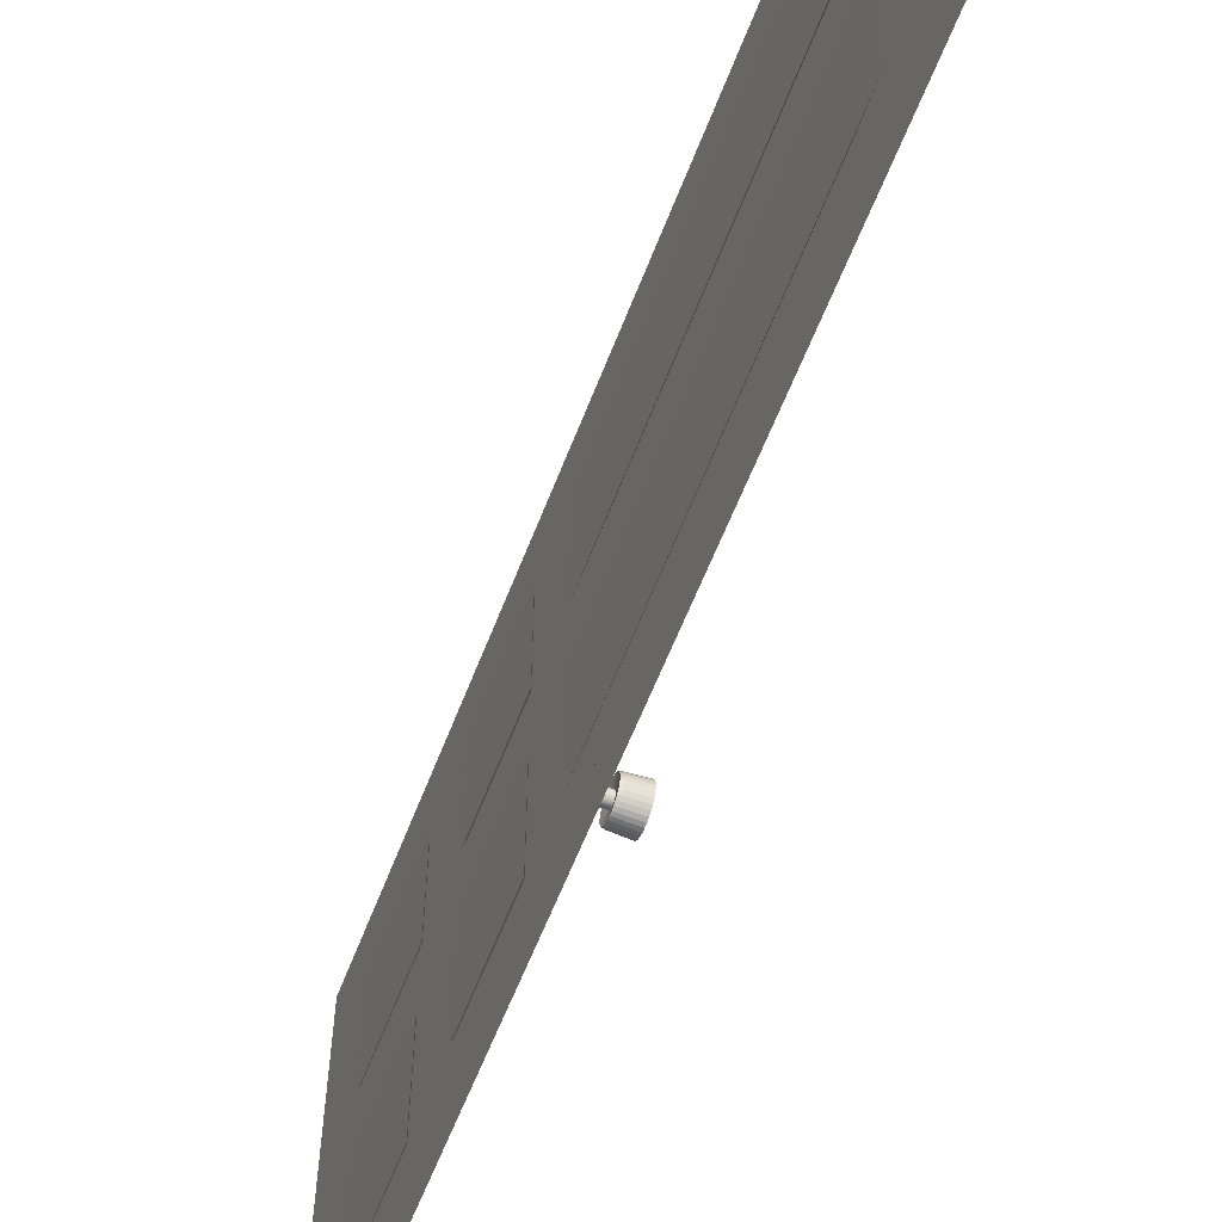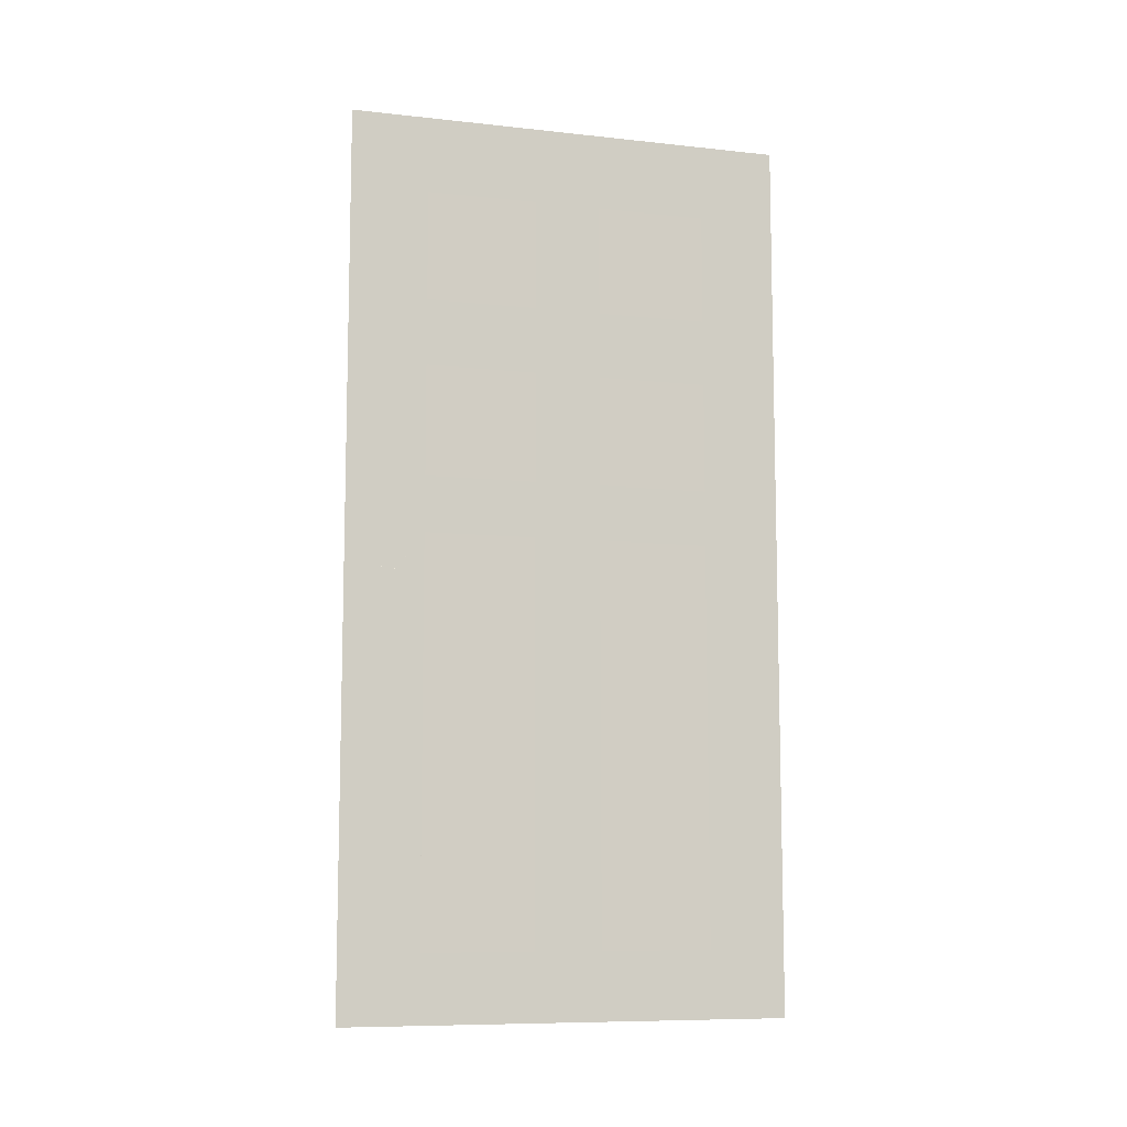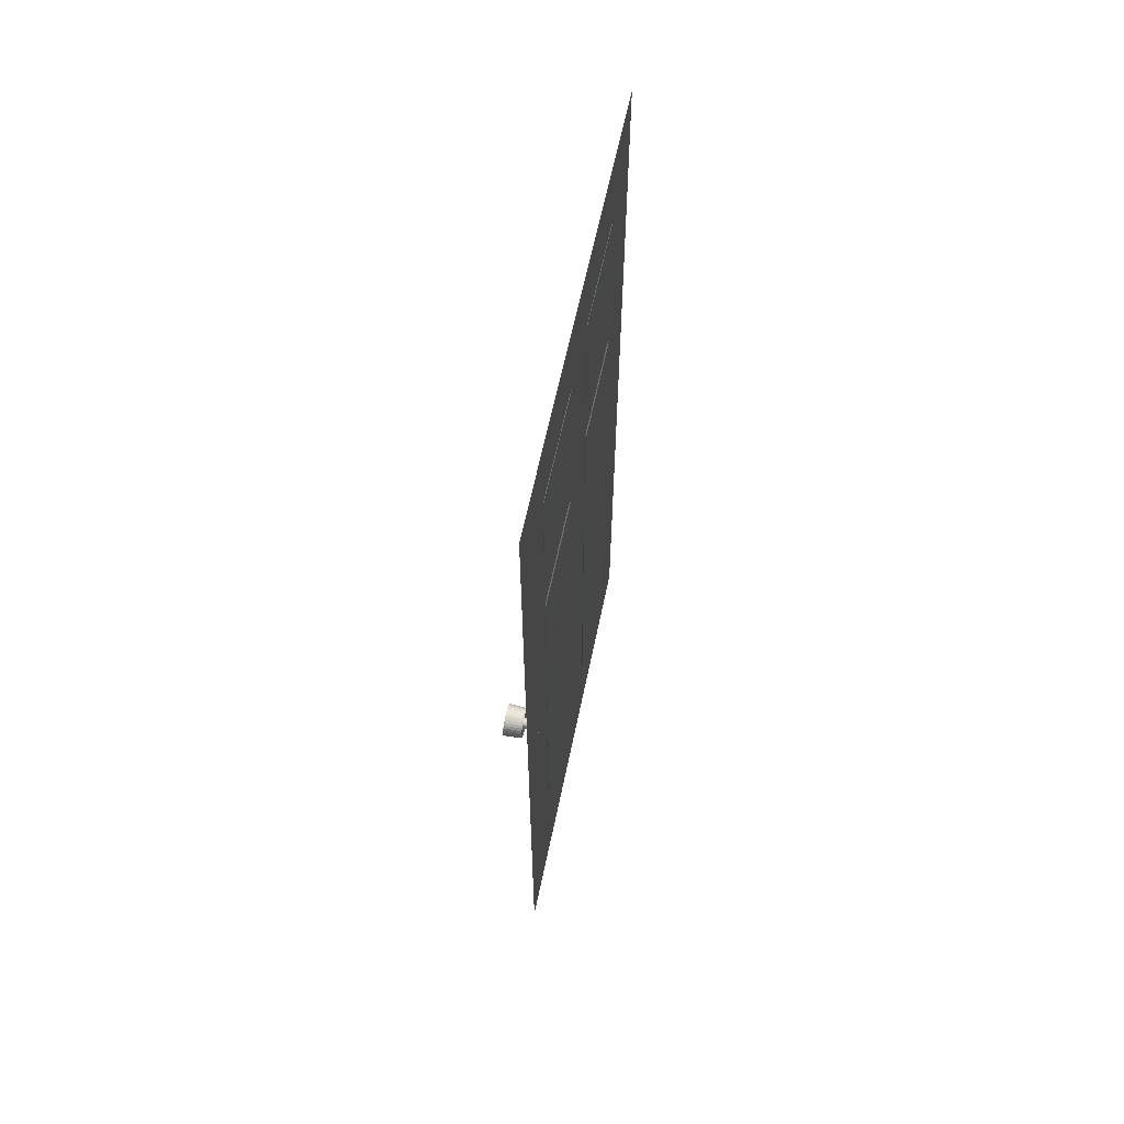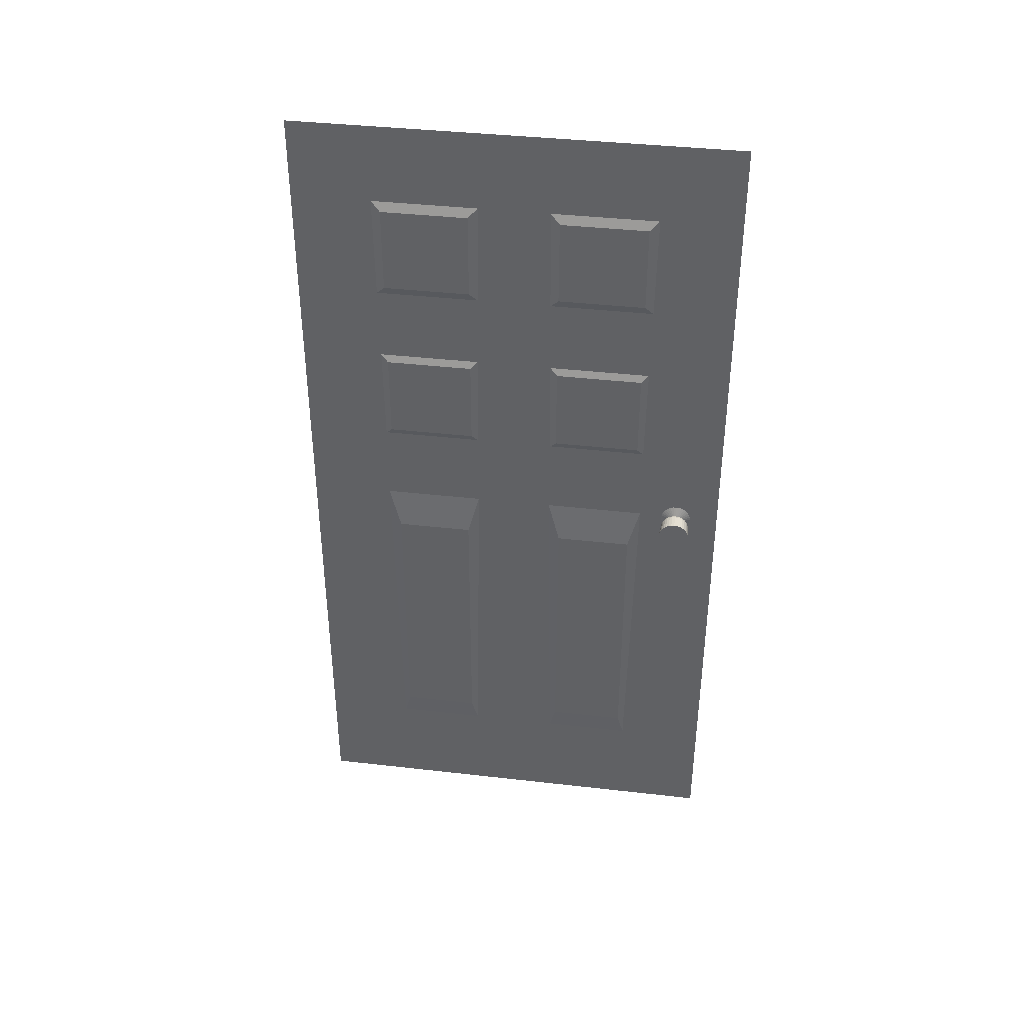
<metadata>
{"format":"obj","ext":"obj","renderer":"f3d","projection":"perspective","resolution":1024,"background":"white","views":[{"elev":-59.6,"azim":-20.9,"up":"+Z"},{"elev":-9.2,"azim":-106.0,"up":"+Y"},{"elev":62.0,"azim":-168.2,"up":"+Y"},{"elev":39.0,"azim":98.2,"up":"+Y"}]}
</metadata>
<code>
v 4.7e-05 1 -0.935
v 0.07005 0.9998 -0.935
v 3.1e-05 0.9931 -0.9343
v 0.07003 0.993 -0.9343
v 1.6e-05 0.9866 -0.9323
v 0.07001 0.9864 -0.9323
v 1e-06 0.9805 -0.9291
v 0.07 0.9803 -0.9291
v -1.1e-05 0.9752 -0.9248
v 0.06999 0.975 -0.9248
v -2.1e-05 0.9708 -0.9194
v 0.06998 0.9707 -0.9194
v -2.9e-05 0.9676 -0.9134
v 0.06997 0.9675 -0.9134
v -3.4e-05 0.9656 -0.9068
v 0.06997 0.9655 -0.9068
v -3.5e-05 0.965 -0.9
v 0.06996 0.9648 -0.9
v -3.4e-05 0.9656 -0.8932
v 0.06997 0.9655 -0.8932
v -2.9e-05 0.9676 -0.8866
v 0.06997 0.9675 -0.8866
v -2.1e-05 0.9708 -0.8806
v 0.06998 0.9707 -0.8806
v -1.1e-05 0.9752 -0.8753
v 0.06999 0.975 -0.8753
v 1e-06 0.9805 -0.8709
v 0.07 0.9803 -0.8709
v 1.6e-05 0.9866 -0.8677
v 0.07001 0.9864 -0.8677
v 3.1e-05 0.9931 -0.8657
v 0.07003 0.993 -0.8657
v 4.7e-05 1 -0.865
v 0.07005 0.9998 -0.865
v 6.3e-05 1.007 -0.8657
v 0.07006 1.007 -0.8657
v 7.9e-05 1.013 -0.8677
v 0.07008 1.013 -0.8677
v 9.3e-05 1.019 -0.8709
v 0.07009 1.019 -0.8709
v 0.000106 1.025 -0.8753
v 0.07011 1.025 -0.8753
v 0.000116 1.029 -0.8806
v 0.07012 1.029 -0.8806
v 0.000123 1.032 -0.8866
v 0.07012 1.032 -0.8866
v 0.000128 1.034 -0.8932
v 0.07013 1.034 -0.8932
v 0.00013 1.035 -0.9
v 0.07013 1.035 -0.9
v 0.000128 1.034 -0.9068
v 0.07013 1.034 -0.9068
v 0.000123 1.032 -0.9134
v 0.07012 1.032 -0.9134
v 0.000116 1.029 -0.9194
v 0.07012 1.029 -0.9194
v 0.000106 1.025 -0.9248
v 0.07011 1.025 -0.9248
v 9.3e-05 1.019 -0.9291
v 0.07009 1.019 -0.9291
v 7.9e-05 1.013 -0.9323
v 0.07008 1.013 -0.9323
v 6.3e-05 1.007 -0.9343
v 0.07006 1.007 -0.9343
v 0.03573 0.9999 -0.9329
v 0.03571 0.9935 -0.9322
v 0.0357 0.9873 -0.9304
v 0.03569 0.9816 -0.9273
v 0.03568 0.9766 -0.9232
v 0.03567 0.9726 -0.9183
v 0.03566 0.9695 -0.9126
v 0.03565 0.9676 -0.9064
v 0.03565 0.967 -0.9
v 0.03565 0.9676 -0.8936
v 0.03566 0.9695 -0.8874
v 0.03567 0.9726 -0.8818
v 0.03568 0.9766 -0.8768
v 0.03569 0.9816 -0.8727
v 0.0357 0.9873 -0.8697
v 0.03571 0.9935 -0.8678
v 0.03573 0.9999 -0.8672
v 0.03575 1.006 -0.8678
v 0.03576 1.012 -0.8697
v 0.03577 1.018 -0.8727
v 0.03578 1.023 -0.8768
v 0.0358 1.027 -0.8818
v 0.0358 1.03 -0.8874
v 0.03581 1.032 -0.8936
v 0.03581 1.033 -0.9
v 0.03581 1.032 -0.9064
v 0.0358 1.03 -0.9126
v 0.0358 1.027 -0.9183
v 0.03578 1.023 -0.9232
v 0.03577 1.018 -0.9273
v 0.03576 1.012 -0.9304
v 0.03575 1.006 -0.9322
v 0.03316 0.9977 -0.9111
v 0.03315 0.9955 -0.9105
v 0.03315 0.9936 -0.9094
v 0.03314 0.9918 -0.908
v 0.03314 0.9904 -0.9063
v 0.03314 0.9894 -0.9043
v 0.03314 0.9887 -0.9022
v 0.03313 0.9885 -0.9
v 0.03314 0.9887 -0.8978
v 0.03314 0.9894 -0.8957
v 0.03314 0.9904 -0.8937
v 0.03314 0.9918 -0.892
v 0.03315 0.9936 -0.8906
v 0.03315 0.9955 -0.8895
v 0.03316 0.9977 -0.8889
v 0.03316 0.9999 -0.8886
v 0.03317 1.002 -0.8889
v 0.03317 1.004 -0.8895
v 0.03318 1.006 -0.8906
v 0.03318 1.008 -0.892
v 0.03318 1.009 -0.8937
v 0.03319 1.01 -0.8957
v 0.03319 1.011 -0.8978
v 0.03319 1.011 -0.9
v 0.03319 1.011 -0.9022
v 0.03319 1.01 -0.9043
v 0.03318 1.009 -0.9063
v 0.03318 1.008 -0.908
v 0.03318 1.006 -0.9094
v 0.03317 1.004 -0.9105
v 0.03317 1.002 -0.9111
v 0.03316 0.9999 -0.9114
v 0.008792 0.9976 -0.9119
v 0.008786 0.9953 -0.9112
v 0.008781 0.9932 -0.9101
v 0.008777 0.9914 -0.9086
v 0.008773 0.9899 -0.9067
v 0.008771 0.9888 -0.9046
v 0.008769 0.9881 -0.9024
v 0.008769 0.9878 -0.9
v 0.008769 0.9881 -0.8976
v 0.008771 0.9888 -0.8954
v 0.008773 0.9899 -0.8933
v 0.008777 0.9914 -0.8914
v 0.008781 0.9932 -0.8899
v 0.008786 0.9953 -0.8888
v 0.008792 0.9976 -0.8881
v 0.008797 0.9999 -0.8879
v 0.008803 1.002 -0.8881
v 0.008808 1.005 -0.8888
v 0.008813 1.007 -0.8899
v 0.008817 1.008 -0.8914
v 0.008821 1.01 -0.8933
v 0.008824 1.011 -0.8954
v 0.008825 1.012 -0.8976
v 0.008826 1.012 -0.9
v 0.008825 1.012 -0.9024
v 0.008824 1.011 -0.9046
v 0.008821 1.01 -0.9067
v 0.008817 1.008 -0.9086
v 0.008813 1.007 -0.9101
v 0.008808 1.005 -0.9112
v 0.008803 1.002 -0.9119
v 0.008797 0.9999 -0.9121
v 0.03025 0.9937 -0.9309
v 0.03024 0.9878 -0.9291
v 0.03023 0.9824 -0.9262
v 0.03022 0.9776 -0.9223
v 0.03021 0.9737 -0.9175
v 0.0302 0.9707 -0.9121
v 0.03019 0.969 -0.9062
v 0.03019 0.9683 -0.9
v 0.03019 0.969 -0.8939
v 0.0302 0.9707 -0.8879
v 0.03021 0.9737 -0.8825
v 0.03022 0.9776 -0.8777
v 0.03023 0.9824 -0.8738
v 0.03024 0.9878 -0.8709
v 0.03025 0.9937 -0.8691
v 0.03027 0.9999 -0.8685
v 0.03028 1.006 -0.8691
v 0.0303 1.012 -0.8709
v 0.03031 1.017 -0.8738
v 0.03032 1.022 -0.8777
v 0.03033 1.026 -0.8825
v 0.03034 1.029 -0.8879
v 0.03034 1.031 -0.8939
v 0.03034 1.031 -0.9
v 0.03034 1.031 -0.9062
v 0.03034 1.029 -0.9121
v 0.03033 1.026 -0.9175
v 0.03032 1.022 -0.9223
v 0.03031 1.017 -0.9262
v 0.0303 1.012 -0.9291
v 0.03028 1.006 -0.9309
v 0.03027 0.9999 -0.9315
v -0.006749 0.15 -0.175
v -0.006749 0.15 -0.425
v 0.003865 0.2916 -0.3857
v 0.003865 0.2916 -0.2143
v -0.002842 1.05 -0.175
v -0.002842 1.05 -0.425
v 0.006543 0.9084 -0.3857
v 0.006543 0.9084 -0.2143
v -0.004799 1.175 -0.575
v -0.004799 1.175 -0.825
v 0.005318 1.202 -0.798
v 0.005318 1.202 -0.6021
v -0.003714 1.425 -0.575
v -0.003714 1.425 -0.825
v 0.006168 1.398 -0.798
v 0.006168 1.398 -0.6021
v 6.9e-05 2 -4e-06
v 2.6e-05 2e-05 -4e-06
v 6.9e-05 2 -1
v 2.6e-05 2e-05 -1
v -0.003063 1.575 -0.175
v -0.003063 1.575 -0.425
v 0.007054 1.602 -0.398
v 0.007054 1.602 -0.2021
v -0.001978 1.825 -0.175
v -0.001978 1.825 -0.425
v 0.007905 1.798 -0.398
v 0.007905 1.798 -0.2021
v -0.004799 1.175 -0.175
v -0.004799 1.175 -0.425
v 0.005318 1.202 -0.398
v 0.005318 1.202 -0.2021
v -0.003714 1.425 -0.175
v -0.003714 1.425 -0.425
v 0.006168 1.398 -0.398
v 0.006168 1.398 -0.2021
v -0.003063 1.575 -0.575
v -0.003063 1.575 -0.825
v 0.007054 1.602 -0.798
v 0.007054 1.602 -0.6021
v -0.001978 1.825 -0.575
v -0.001978 1.825 -0.825
v 0.007905 1.798 -0.798
v 0.007905 1.798 -0.6021
v -0.006749 0.15 -0.575
v -0.006749 0.15 -0.825
v 0.003865 0.2916 -0.7857
v 0.003865 0.2916 -0.6143
v -0.002842 1.05 -0.575
v -0.002842 1.05 -0.825
v 0.006543 0.9084 -0.7857
v 0.006543 0.9084 -0.6143
f 2 4 65
f 69 10 12
f 73 18 20
f 77 26 28
f 81 34 36
f 89 50 52
f 20 52 36
f 93 58 60
f 19 136 137
f 65 66 192
f 164 69 70
f 168 73 74
f 172 77 78
f 85 42 44
f 180 85 86
f 184 89 90
f 188 93 94
f 104 168 169
f 141 108 109
f 108 172 173
f 112 176 177
f 116 180 181
f 149 116 117
f 192 161 128
f 100 164 165
f 160 1 63
f 11 132 133
f 35 144 145
f 43 148 149
f 51 152 153
f 59 156 157
f 153 120 121
f 27 140 141
f 133 100 101
f 145 112 113
f 176 81 82
f 120 184 185
f 124 188 189
f 157 124 125
f 128 160 159
f 137 104 105
f 197 198 194
f 199 195 194
f 200 196 195
f 197 193 196
f 194 195 196
f 199 198 197
f 205 206 202
f 206 207 203
f 208 204 203
f 205 201 204
f 201 202 203
f 207 206 205
f 209 210 212
f 217 218 214
f 218 219 215
f 220 216 215
f 217 213 216
f 214 215 216
f 219 218 217
f 226 222 221
f 226 227 223
f 228 224 223
f 225 221 224
f 222 223 224
f 227 226 225
f 233 234 230
f 235 231 230
f 236 232 231
f 233 229 232
f 229 230 231
f 236 235 234
f 241 242 238
f 243 239 238
f 244 240 239
f 241 237 240
f 238 239 240
f 243 242 241
f 65 64 2
f 96 95 62
f 6 67 66
f 64 96 62
f 4 66 65
f 66 4 6
f 65 96 64
f 14 71 70
f 68 67 6
f 12 70 69
f 8 68 6
f 69 8 10
f 70 12 14
f 8 69 68
f 22 75 74
f 72 71 14
f 20 74 73
f 16 72 14
f 73 16 18
f 74 20 22
f 16 73 72
f 30 79 78
f 76 75 22
f 28 78 77
f 24 76 22
f 77 24 26
f 78 28 30
f 24 77 76
f 38 83 82
f 80 79 30
f 36 82 81
f 32 80 30
f 81 32 34
f 82 36 38
f 32 81 80
f 54 91 90
f 88 87 46
f 52 90 89
f 48 88 46
f 89 48 50
f 90 52 54
f 48 89 88
f 8 6 4
f 12 10 8
f 16 14 12
f 12 18 16
f 24 22 20
f 20 26 24
f 32 30 28
f 28 34 32
f 40 38 36
f 44 42 40
f 48 46 44
f 52 50 48
f 56 54 52
f 60 58 56
f 4 62 60
f 4 2 64
f 20 8 4
f 20 18 12
f 28 26 20
f 36 34 28
f 52 40 36
f 52 48 44
f 60 56 52
f 4 64 62
f 20 12 8
f 36 28 20
f 52 44 40
f 4 60 52
f 52 20 4
f 62 95 94
f 92 91 54
f 60 94 93
f 56 92 54
f 93 56 58
f 94 60 62
f 56 93 92
f 135 15 13
f 136 19 17
f 137 138 21
f 13 134 135
f 19 137 21
f 15 135 136
f 136 17 15
f 192 96 65
f 191 190 95
f 67 162 161
f 96 191 95
f 66 161 192
f 161 66 67
f 192 191 96
f 71 166 165
f 163 162 67
f 70 165 164
f 68 163 67
f 164 68 69
f 165 70 71
f 68 164 163
f 75 170 169
f 167 166 71
f 74 169 168
f 72 167 71
f 168 72 73
f 169 74 75
f 72 168 167
f 79 174 173
f 171 170 75
f 78 173 172
f 76 171 75
f 172 76 77
f 173 78 79
f 76 172 171
f 46 87 86
f 84 83 38
f 44 86 85
f 40 84 38
f 85 40 42
f 86 44 46
f 40 85 84
f 87 182 181
f 179 178 83
f 86 181 180
f 84 179 83
f 180 84 85
f 181 86 87
f 84 180 179
f 91 186 185
f 183 182 87
f 90 185 184
f 88 183 87
f 184 88 89
f 185 90 91
f 88 184 183
f 95 190 189
f 187 186 91
f 94 189 188
f 92 187 91
f 188 92 93
f 189 94 95
f 92 188 187
f 170 106 105
f 103 102 166
f 169 105 104
f 167 103 166
f 104 167 168
f 105 169 170
f 167 104 103
f 107 139 138
f 108 141 140
f 109 110 142
f 138 106 107
f 141 109 142
f 139 107 108
f 108 140 139
f 174 110 109
f 107 106 170
f 173 109 108
f 171 107 170
f 108 171 172
f 109 173 174
f 171 108 107
f 178 114 113
f 111 110 174
f 177 113 112
f 175 111 174
f 112 175 176
f 113 177 178
f 175 112 111
f 182 118 117
f 115 114 178
f 181 117 116
f 179 115 178
f 116 179 180
f 117 181 182
f 179 116 115
f 115 147 146
f 116 149 148
f 117 118 150
f 146 114 115
f 149 117 150
f 147 115 116
f 116 148 147
f 128 191 192
f 127 126 190
f 162 98 97
f 191 127 190
f 161 97 128
f 97 161 162
f 128 127 191
f 166 102 101
f 99 98 162
f 165 101 100
f 163 99 162
f 100 163 164
f 101 165 166
f 163 100 99
f 61 158 159
f 129 130 5
f 63 159 160
f 3 129 5
f 160 3 1
f 159 63 61
f 3 160 129
f 131 7 5
f 132 11 9
f 133 134 13
f 5 130 131
f 11 133 13
f 7 131 132
f 132 9 7
f 143 31 29
f 144 35 33
f 145 146 37
f 29 142 143
f 35 145 37
f 31 143 144
f 144 33 31
f 147 39 37
f 148 43 41
f 149 150 45
f 37 146 147
f 43 149 45
f 39 147 148
f 148 41 39
f 151 47 45
f 152 51 49
f 153 154 53
f 45 150 151
f 51 153 53
f 47 151 152
f 152 49 47
f 155 55 53
f 156 59 57
f 157 158 61
f 53 154 155
f 59 157 61
f 55 155 156
f 156 57 55
f 119 151 150
f 120 153 152
f 121 122 154
f 150 118 119
f 153 121 154
f 151 119 120
f 120 152 151
f 139 23 21
f 140 27 25
f 141 142 29
f 21 138 139
f 27 141 29
f 23 139 140
f 140 25 23
f 99 131 130
f 100 133 132
f 101 102 134
f 130 98 99
f 133 101 134
f 131 99 100
f 100 132 131
f 111 143 142
f 112 145 144
f 113 114 146
f 142 110 111
f 145 113 146
f 143 111 112
f 112 144 143
f 83 178 177
f 175 174 79
f 82 177 176
f 80 175 79
f 176 80 81
f 177 82 83
f 80 176 175
f 186 122 121
f 119 118 182
f 185 121 120
f 183 119 182
f 120 183 184
f 121 185 186
f 183 120 119
f 190 126 125
f 123 122 186
f 189 125 124
f 187 123 186
f 124 187 188
f 125 189 190
f 187 124 123
f 123 155 154
f 124 157 156
f 125 126 158
f 154 122 123
f 157 125 158
f 155 123 124
f 124 156 155
f 158 126 127
f 97 98 130
f 159 127 128
f 129 97 130
f 128 129 160
f 127 159 158
f 129 128 97
f 103 135 134
f 104 137 136
f 105 106 138
f 134 102 103
f 137 105 138
f 135 103 104
f 104 136 135
f 193 197 194
f 198 199 194
f 199 200 195
f 200 197 196
f 193 194 196
f 200 199 197
f 201 205 202
f 202 206 203
f 207 208 203
f 208 205 204
f 204 201 203
f 208 207 205
f 211 209 212
f 213 217 214
f 214 218 215
f 219 220 215
f 220 217 216
f 213 214 216
f 220 219 217
f 225 226 221
f 222 226 223
f 227 228 223
f 228 225 224
f 221 222 224
f 228 227 225
f 229 233 230
f 234 235 230
f 235 236 231
f 236 233 232
f 232 229 231
f 233 236 234
f 237 241 238
f 242 243 238
f 243 244 239
f 244 241 240
f 237 238 240
f 244 243 241

</code>
